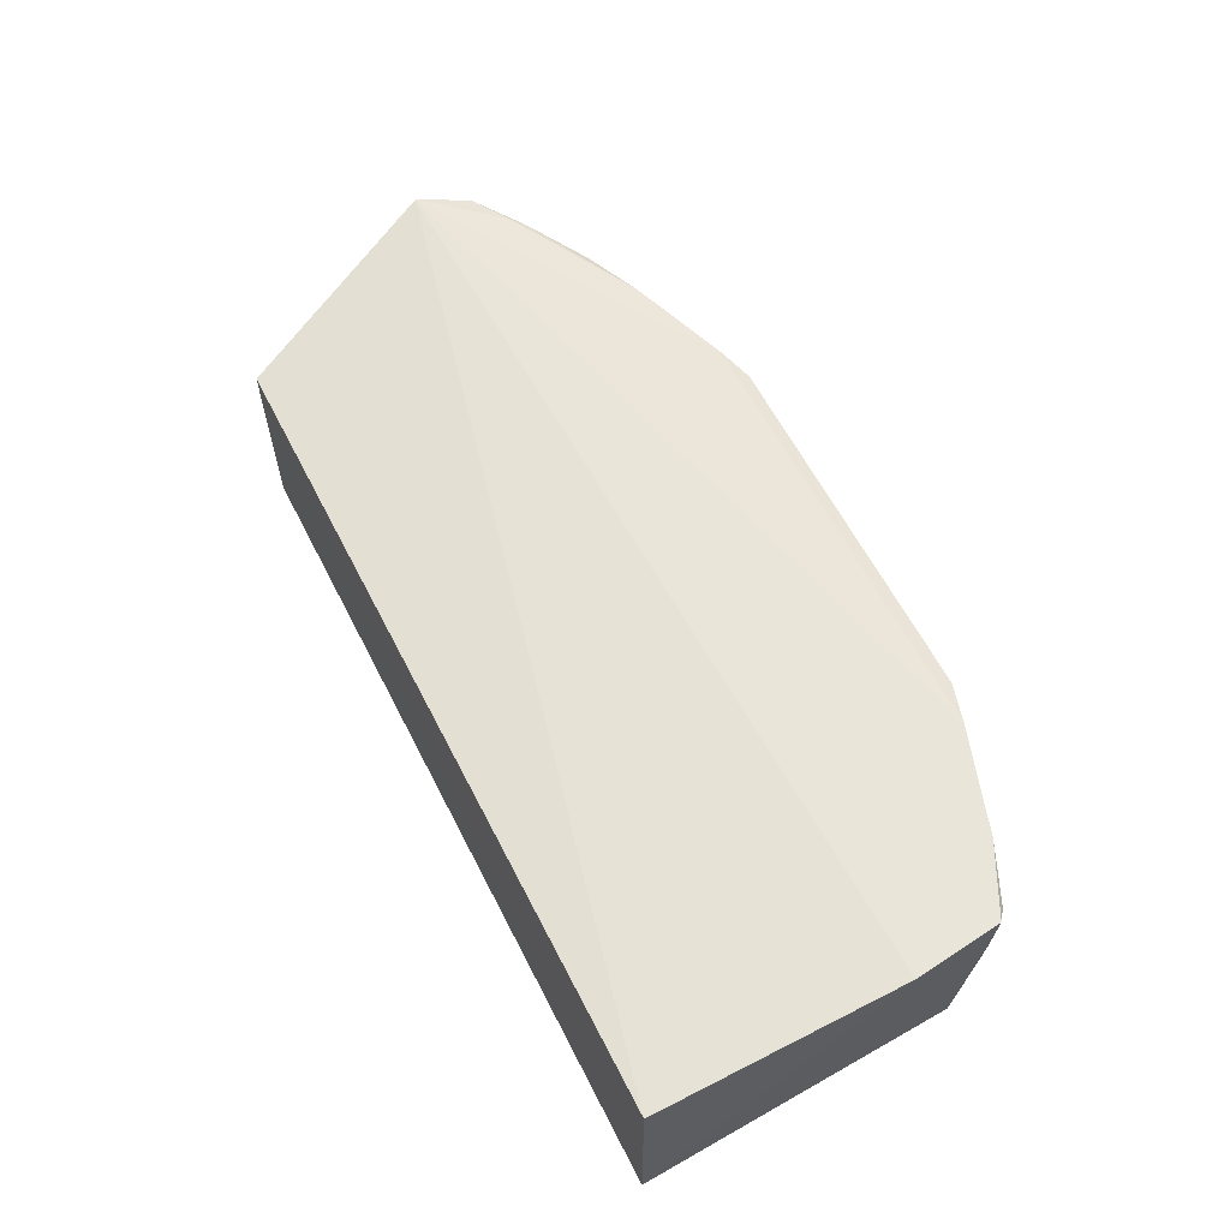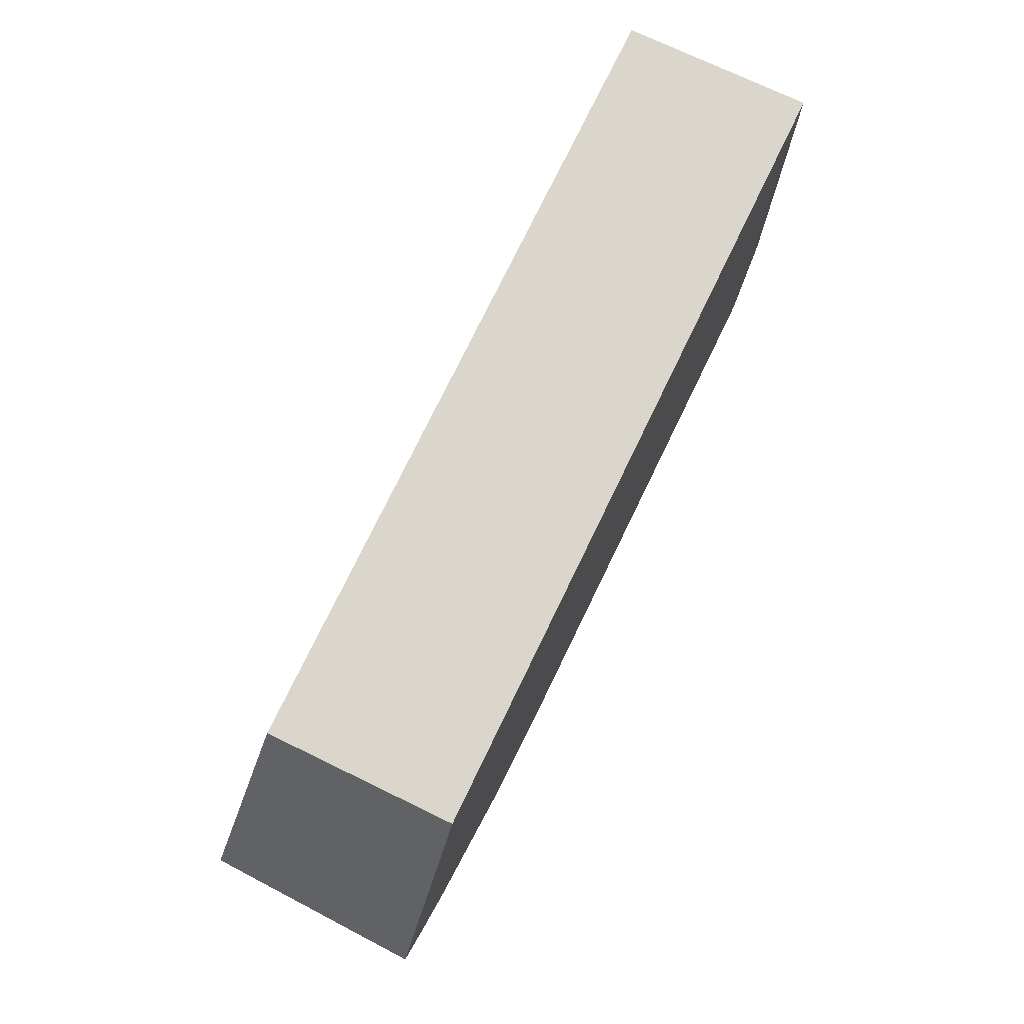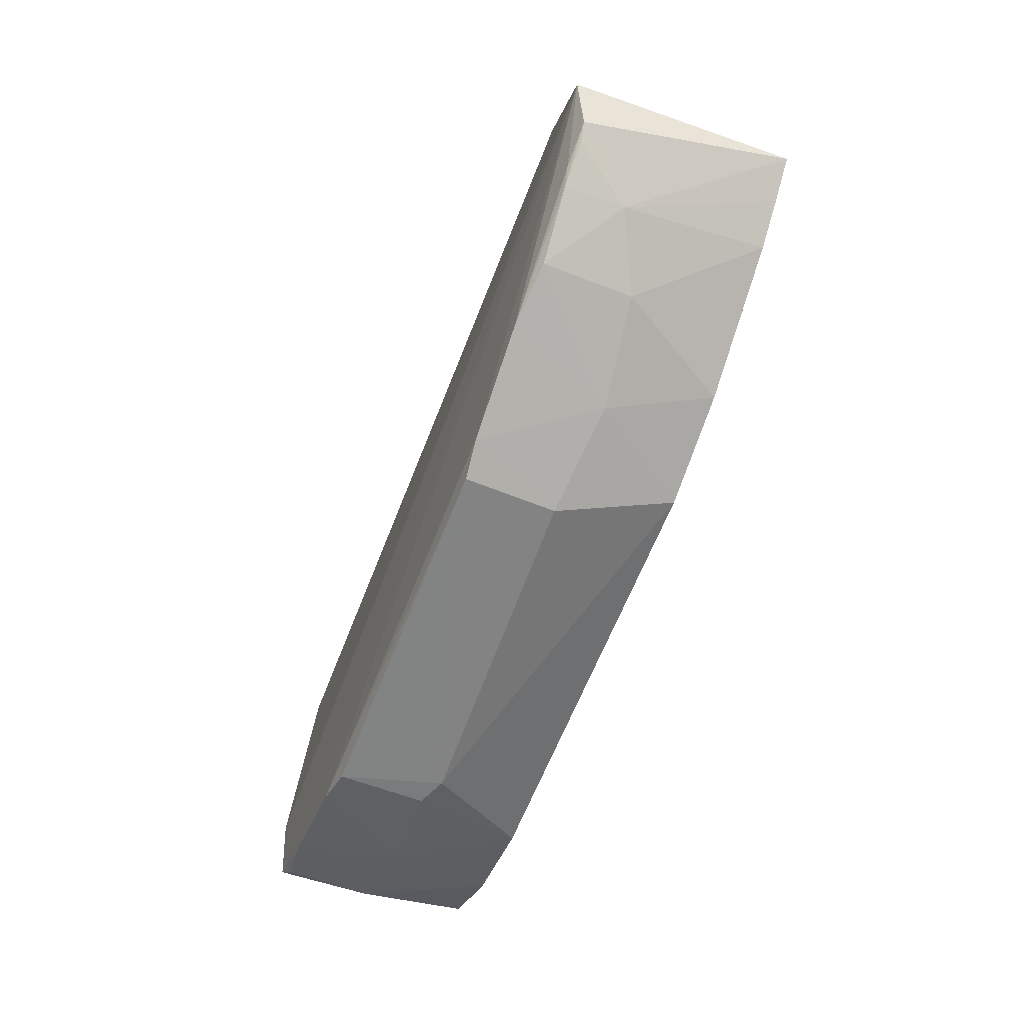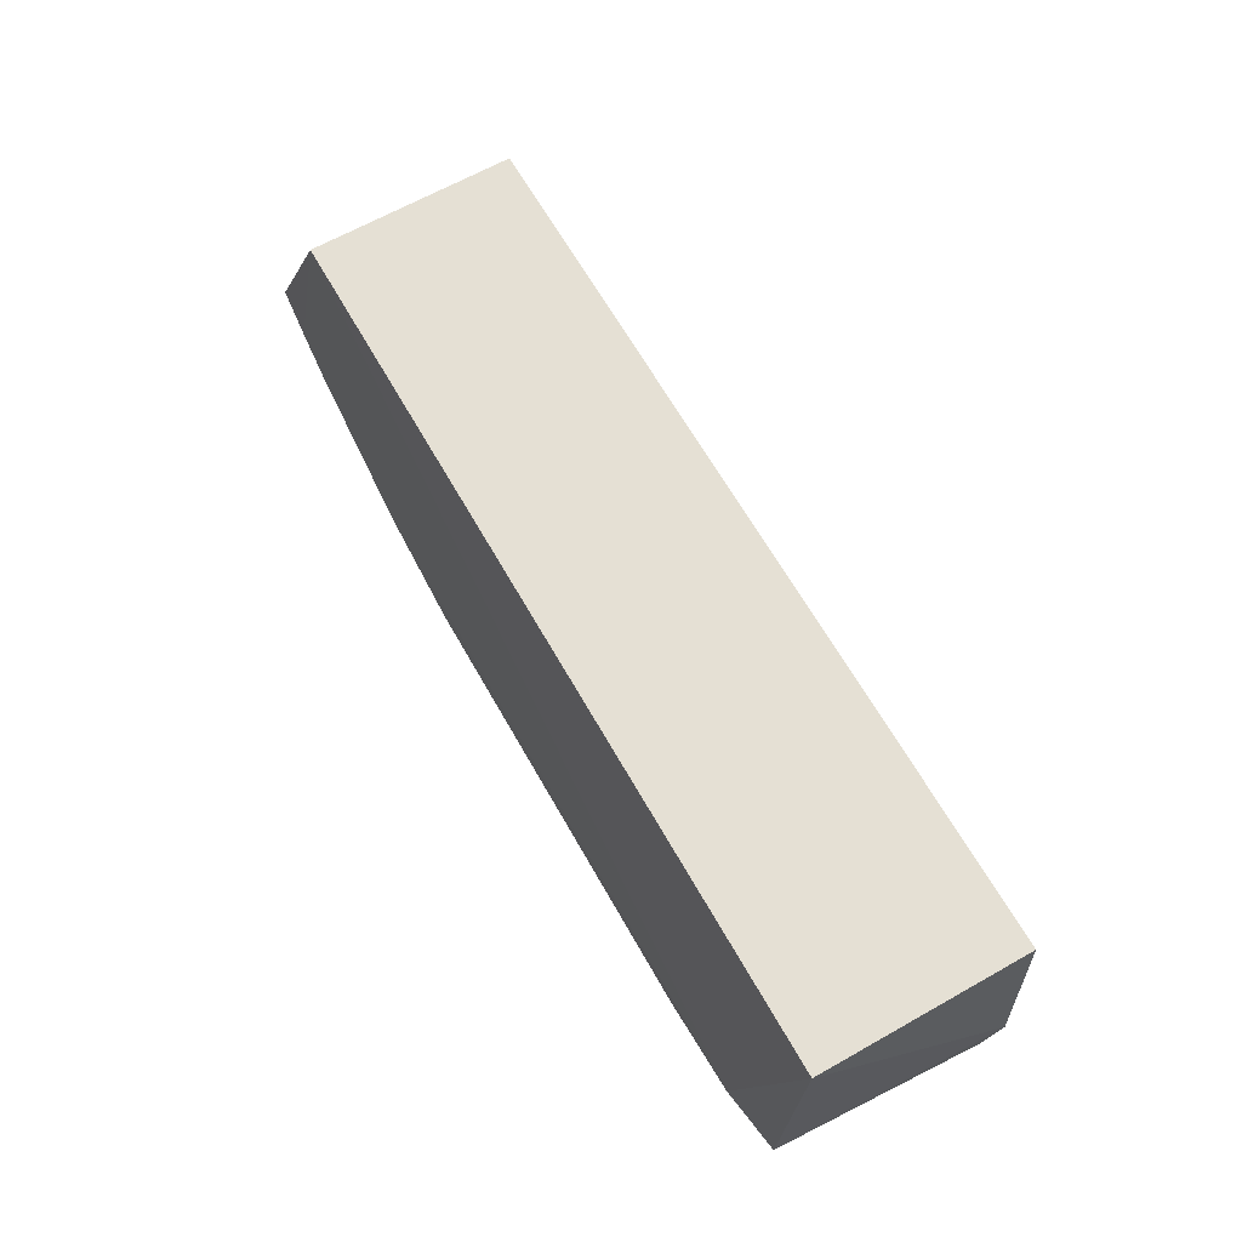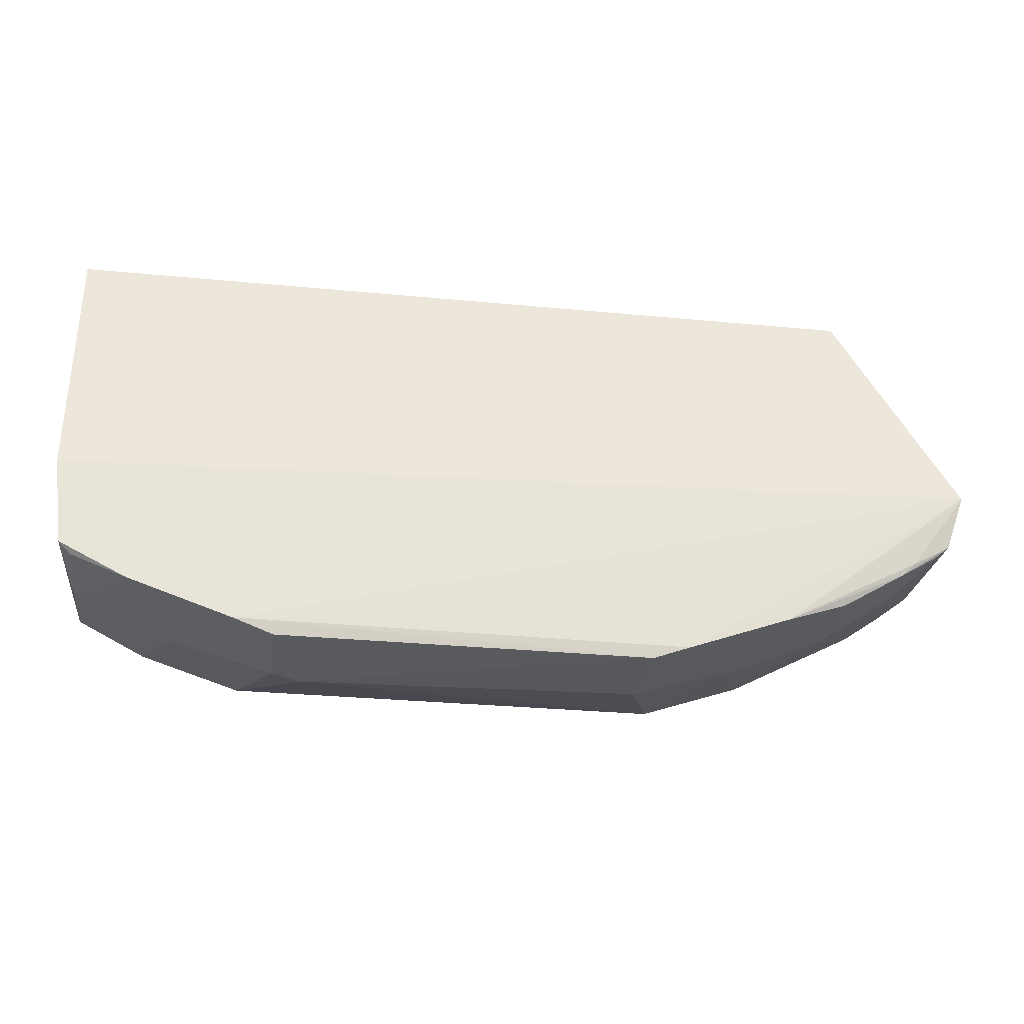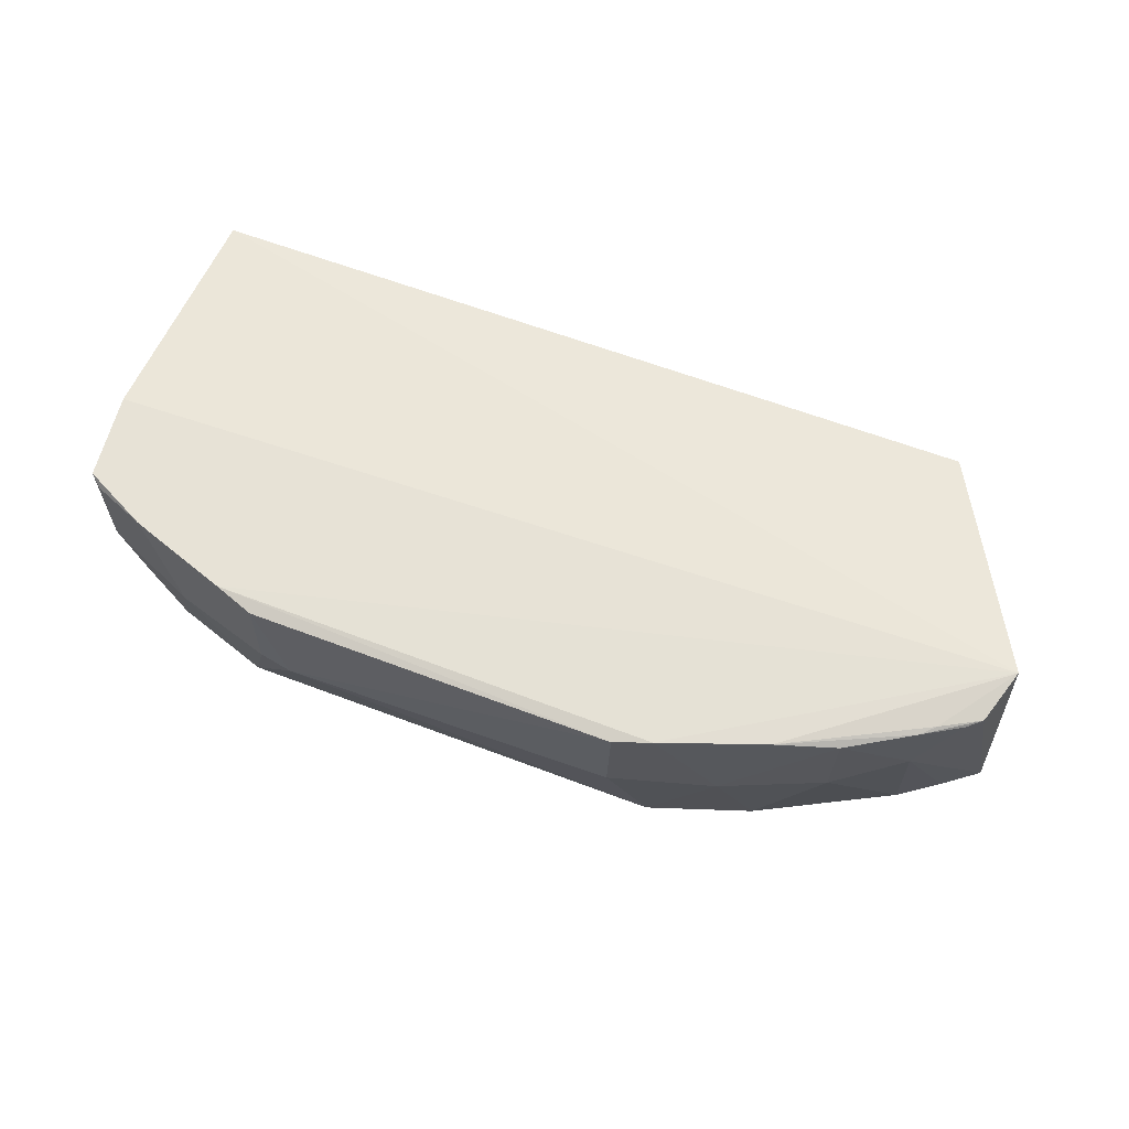
<metadata>
{"format":"obj","ext":"obj","renderer":"f3d","projection":"perspective","resolution":1024,"background":"white","views":[{"elev":60.0,"azim":-116.9,"up":"+Z"},{"elev":73.7,"azim":115.7,"up":"+Y"},{"elev":-60.7,"azim":69.2,"up":"+Y"},{"elev":65.3,"azim":-119.5,"up":"+Y"},{"elev":-29.8,"azim":-7.9,"up":"+Y"},{"elev":61.1,"azim":21.2,"up":"+Z"}]}
</metadata>
<code>
v 0.03126 -0.03819 0.1402
v 0.03026 -0.04138 0.1395
v 0.02431 -0.02483 0.1271
v -0.02484 -0.02483 0.1271
v -0.02424 -0.04513 0.1397
v -0.02482 -0.02481 0.1388
v 0.03165 -0.03873 0.1272
v 0.0133 -0.04946 0.1395
v 0.02428 -0.02479 0.1387
v -0.02492 -0.03973 0.1398
v -0.01353 -0.04838 0.1271
v 0.01954 -0.04719 0.1396
v -0.01386 -0.04934 0.1396
v -0.02381 -0.04421 0.1272
v -0.01965 -0.0463 0.127
v 0.013 -0.04842 0.1272
v 0.02788 -0.04277 0.1396
v -0.02013 -0.0472 0.1396
v -0.009566 -0.05031 0.1333
v 0.01915 -0.04627 0.1271
v -0.02358 -0.04568 0.134
v -0.0114 -0.05014 0.1393
v 0.01087 -0.05011 0.1338
v 0.02719 -0.04201 0.1271
v -0.02352 -0.04573 0.1393
v -0.01765 -0.04819 0.1335
v 0.01108 -0.05019 0.1393
v 0.01703 -0.04799 0.1331
v 0.02955 -0.04033 0.1272
v 0.02712 -0.04361 0.1359
v -0.0114 -0.05022 0.1341
v 0.02706 -0.04354 0.1394
v 0.02305 -0.04573 0.1338
v 0.02938 -0.0421 0.1393
v 0.02318 -0.04584 0.1392
f 7 1 2
f 9 6 1
f 9 3 4
f 9 4 6
f 9 7 3
f 9 1 7
f 10 1 6
f 10 6 4
f 12 1 8
f 13 8 1
f 14 10 4
f 14 5 10
f 15 4 3
f 15 14 4
f 16 11 15
f 17 2 1
f 17 1 12
f 18 13 1
f 18 10 5
f 18 1 10
f 19 11 16
f 20 15 3
f 20 16 15
f 21 5 14
f 21 14 15
f 23 19 16
f 24 20 3
f 25 21 18
f 25 18 5
f 25 5 21
f 26 21 15
f 26 15 11
f 26 13 18
f 26 18 21
f 27 8 13
f 27 13 22
f 27 23 8
f 27 22 19
f 27 19 23
f 28 23 16
f 28 16 20
f 28 12 8
f 28 8 23
f 29 24 3
f 29 3 7
f 30 24 29
f 30 29 7
f 30 7 2
f 31 26 11
f 31 11 19
f 31 19 22
f 31 22 13
f 31 13 26
f 32 2 17
f 32 17 12
f 33 28 20
f 33 20 24
f 33 24 30
f 34 32 30
f 34 30 2
f 34 2 32
f 35 12 28
f 35 28 33
f 35 32 12
f 35 33 30
f 35 30 32

</code>
